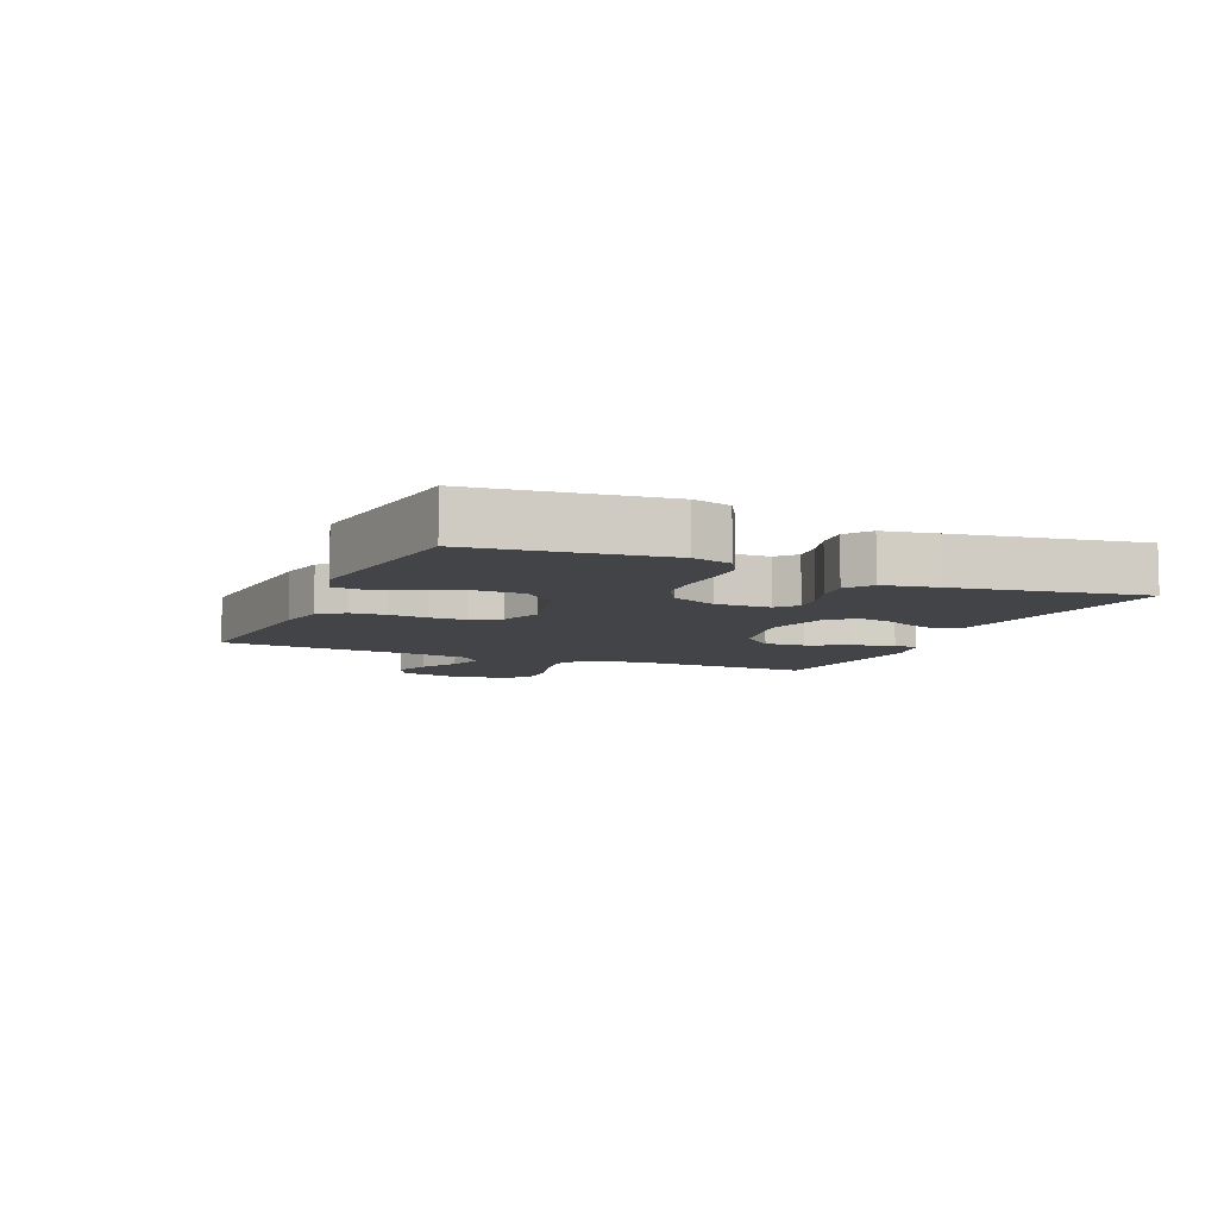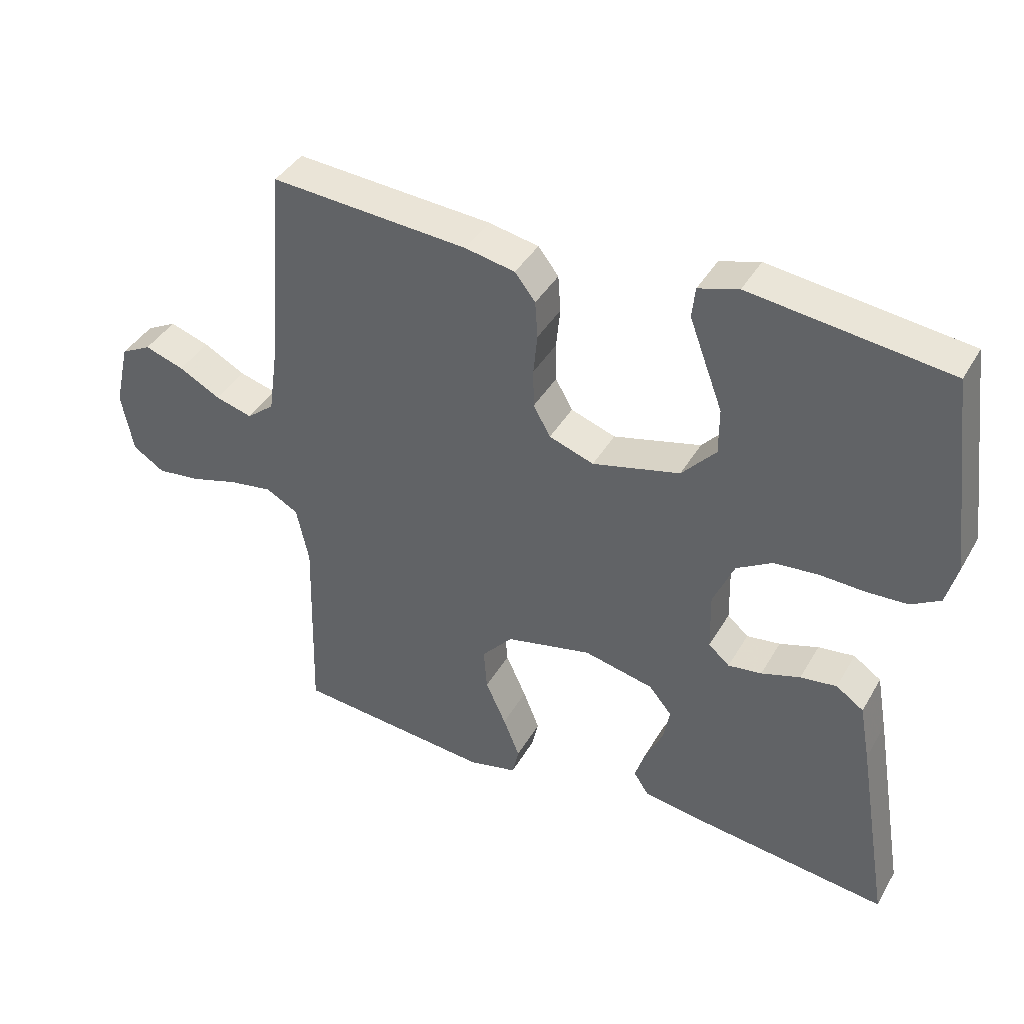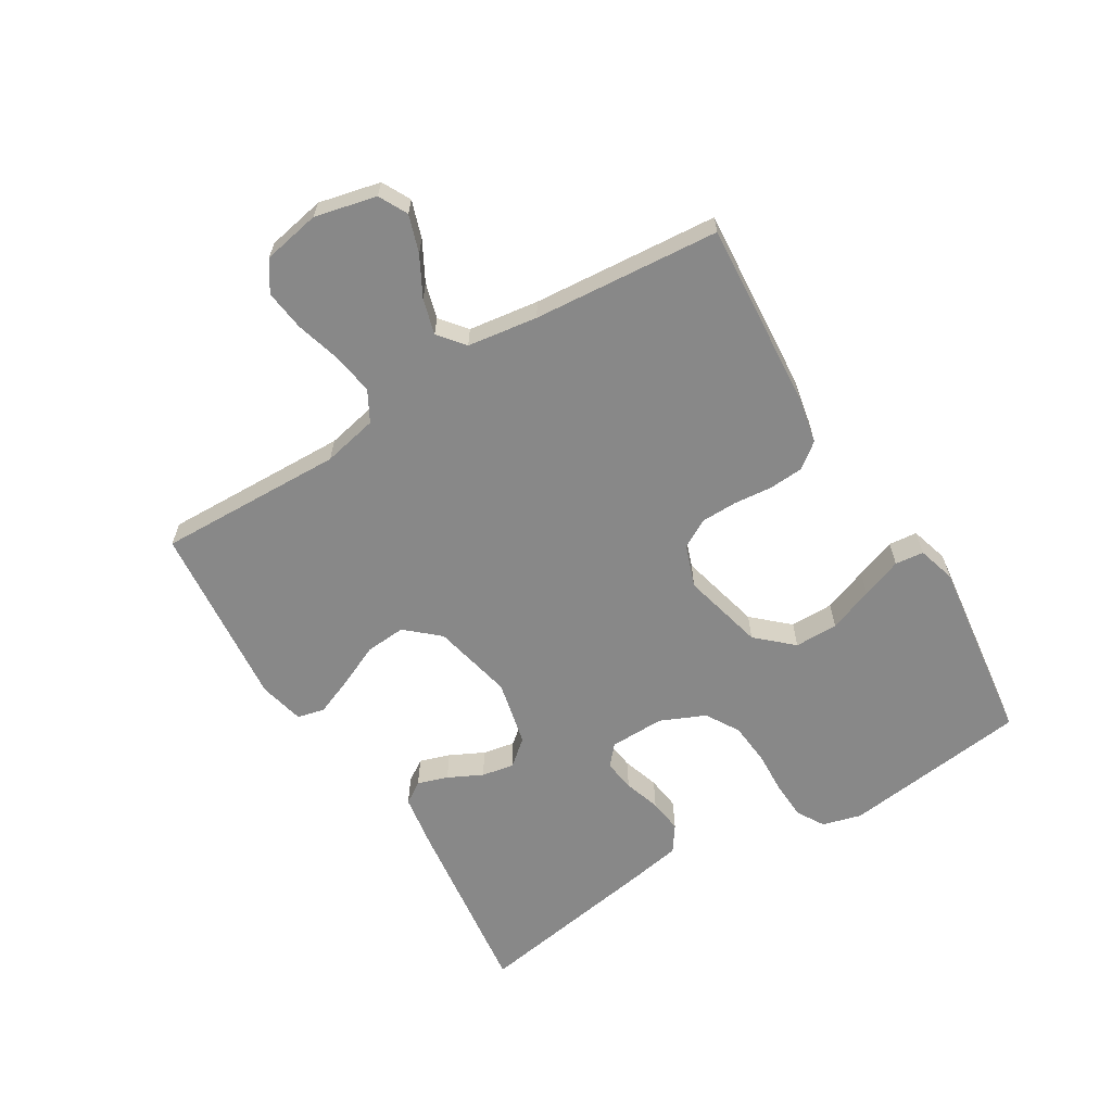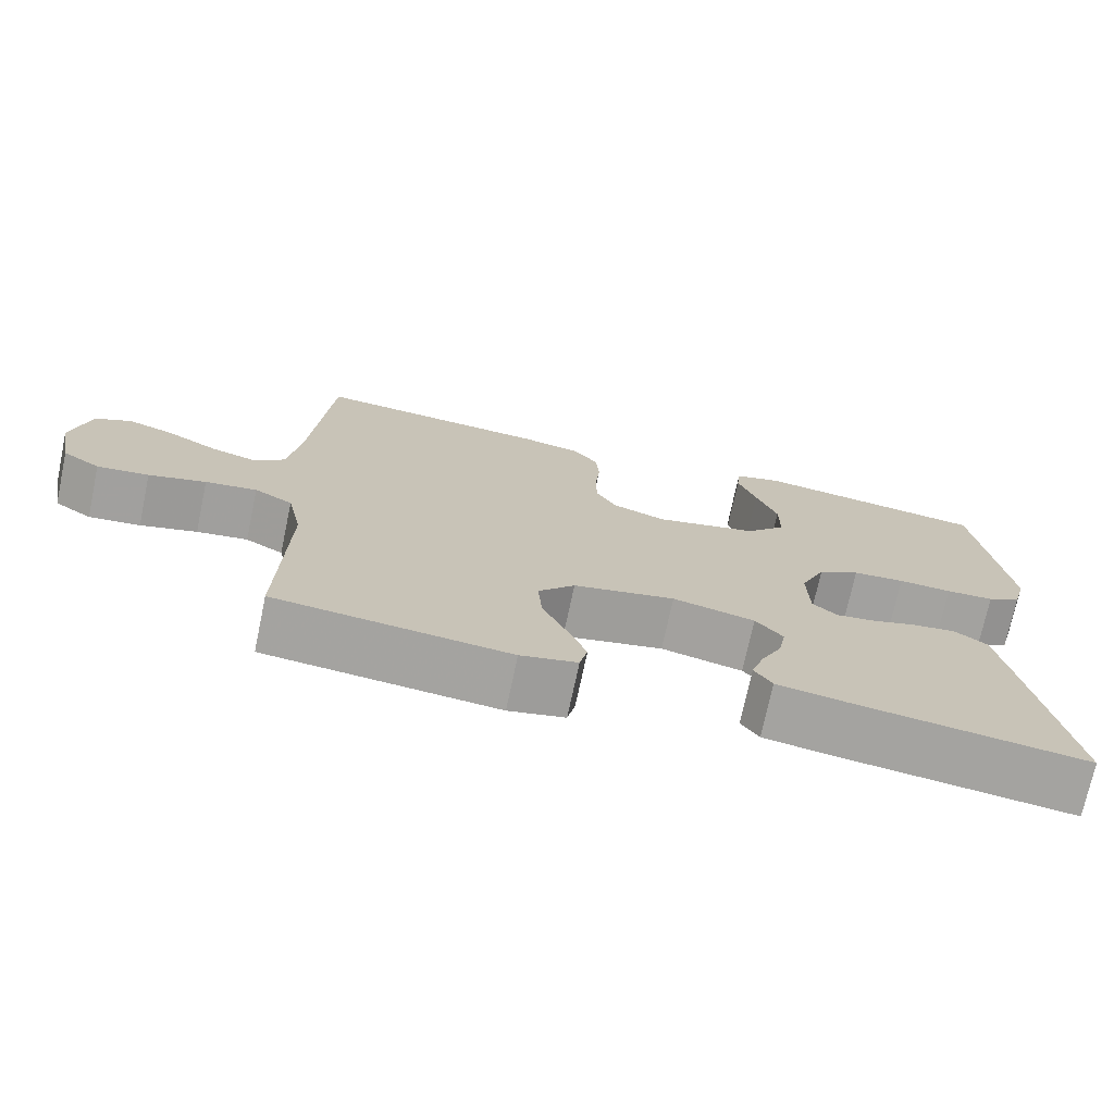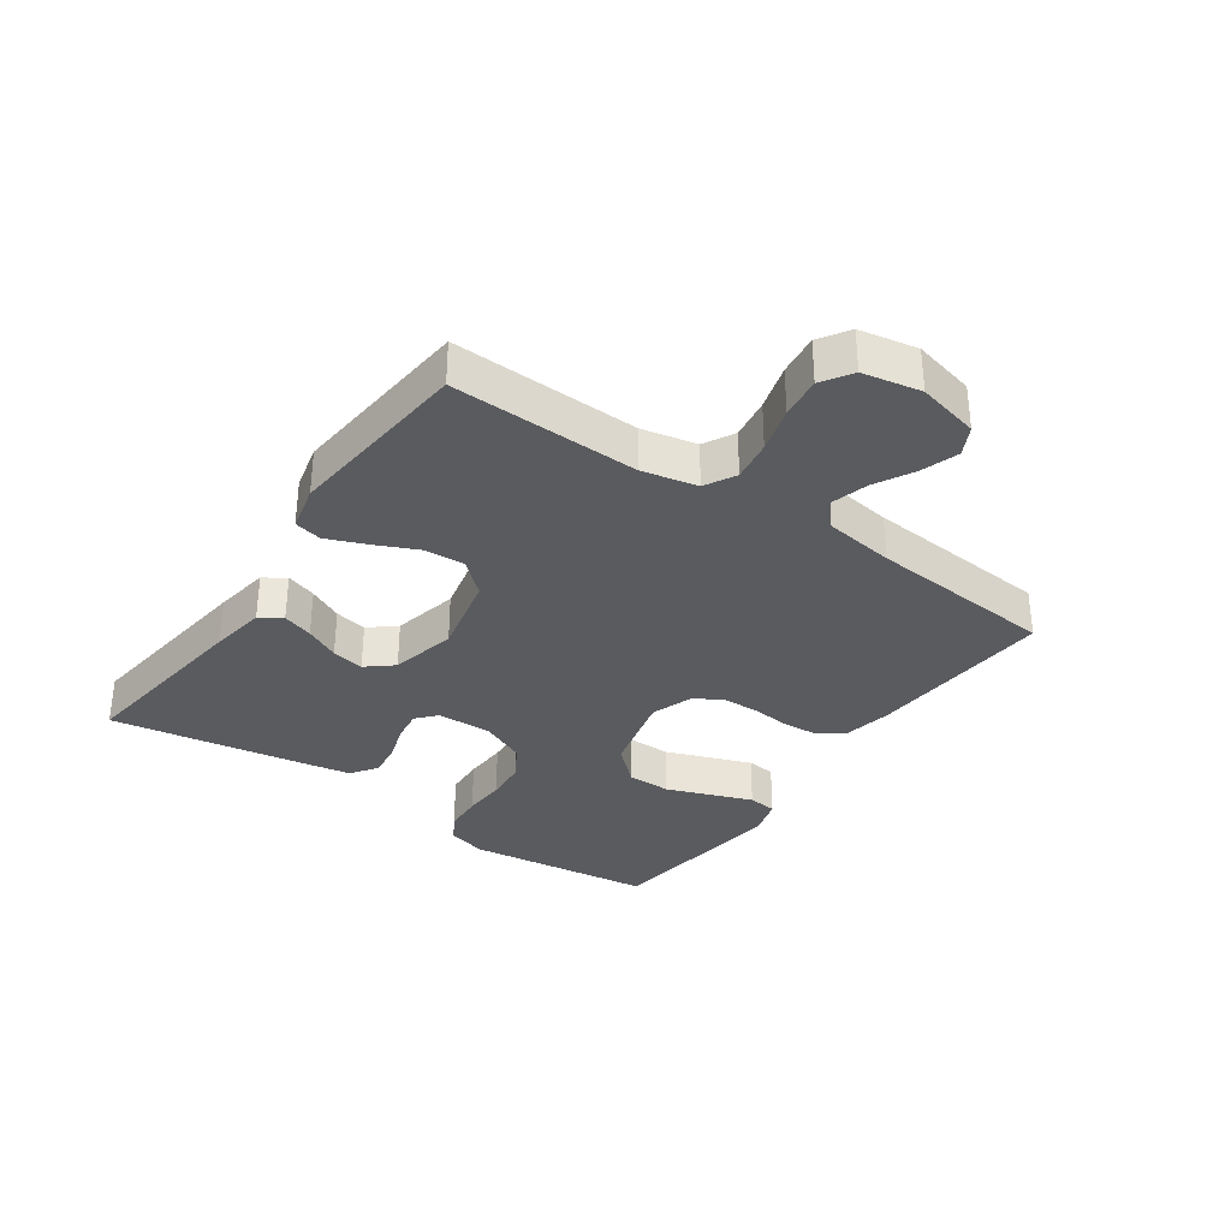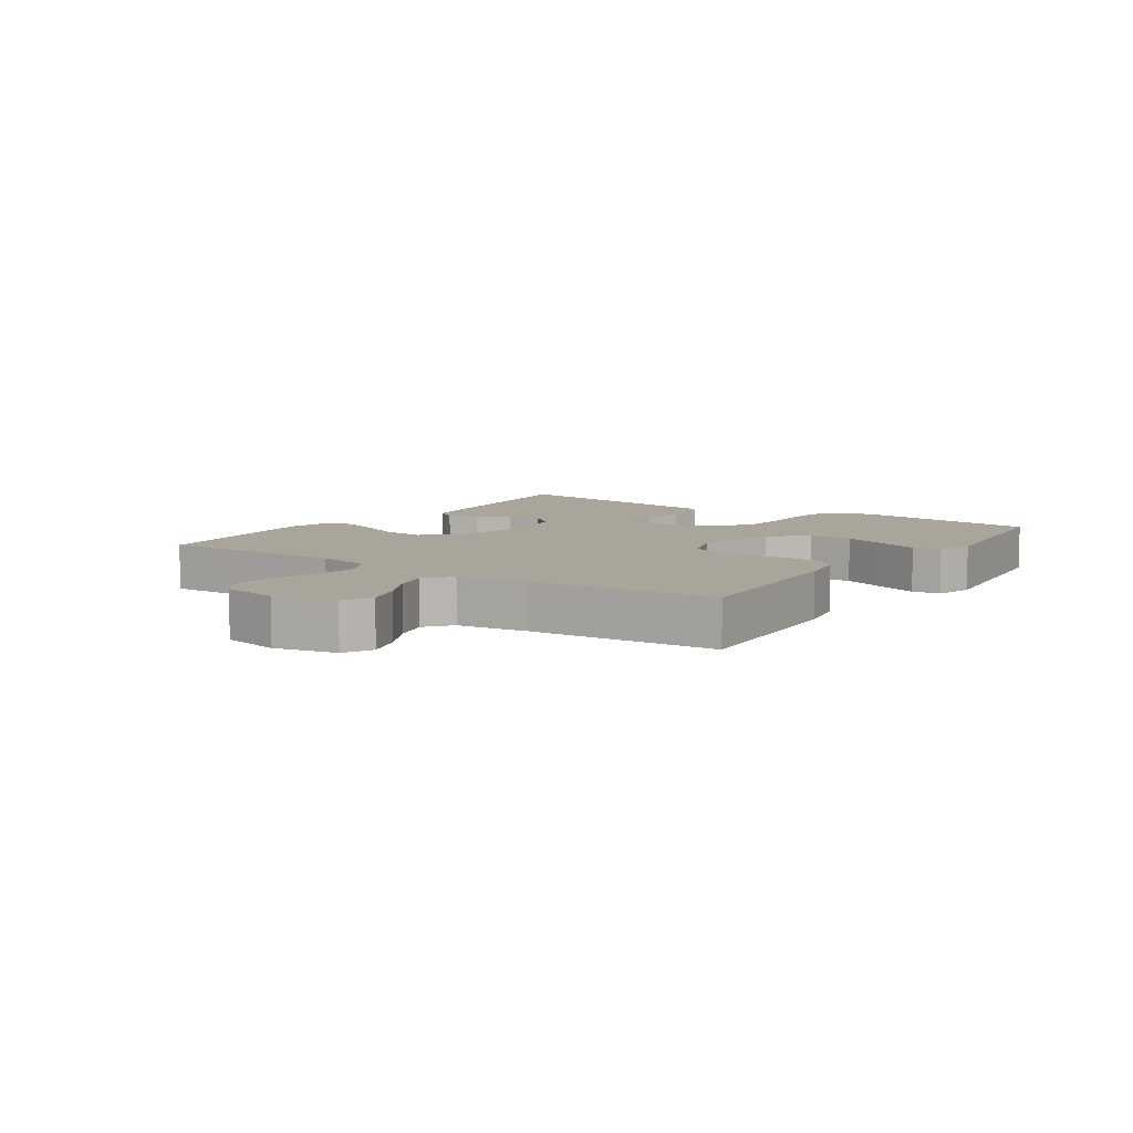
<metadata>
{"format":"obj","ext":"obj","renderer":"f3d","projection":"perspective","resolution":1024,"background":"white","views":[{"elev":-7.7,"azim":66.3,"up":"+Y"},{"elev":40.3,"azim":27.5,"up":"+Z"},{"elev":-62.8,"azim":-58.7,"up":"+Y"},{"elev":-72.9,"azim":-12.0,"up":"+Z"},{"elev":-33.3,"azim":-124.9,"up":"+Y"},{"elev":7.6,"azim":-55.3,"up":"+Y"}]}
</metadata>
<code>
v -0.5 0.07 -0.5
v -0.492 0.07 -0.2
v -0.511 0.07 -0.112
v -0.56 0.07 -0.085
v -0.626 0.07 -0.095
v -0.699 0.07 -0.116
v -0.765 0.07 -0.124
v -0.813 0.07 -0.093
v -0.831 0.07 0
v -0.808 0.07 0.099
v -0.762 0.07 0.123
v -0.702 0.07 0.103
v -0.639 0.07 0.069
v -0.582 0.07 0.053
v -0.54 0.07 0.087
v -0.524 0.07 0.2
v -0.5 0.07 0.5
v -0.2 0.07 0.478
v -0.124 0.07 0.463
v -0.093 0.07 0.423
v -0.089 0.07 0.367
v -0.095 0.07 0.306
v -0.094 0.07 0.247
v -0.068 0.07 0.201
v 0 0.07 0.177
v 0.133 0.07 0.21
v 0.185 0.07 0.267
v 0.185 0.07 0.337
v 0.158 0.07 0.409
v 0.134 0.07 0.474
v 0.139 0.07 0.52
v 0.2 0.07 0.538
v 0.5 0.07 0.5
v 0.538 0.07 0.2
v 0.521 0.07 0.137
v 0.477 0.07 0.111
v 0.415 0.07 0.108
v 0.346 0.07 0.111
v 0.279 0.07 0.105
v 0.225 0.07 0.073
v 0.193 0.07 0
v 0.195 0.07 -0.088
v 0.227 0.07 -0.116
v 0.278 0.07 -0.109
v 0.337 0.07 -0.09
v 0.392 0.07 -0.083
v 0.434 0.07 -0.112
v 0.45 0.07 -0.2
v 0.5 0.07 -0.5
v 0.2 0.07 -0.462
v 0.111 0.07 -0.448
v 0.088 0.07 -0.413
v 0.104 0.07 -0.364
v 0.131 0.07 -0.309
v 0.141 0.07 -0.257
v 0.106 0.07 -0.215
v 0 0.07 -0.191
v -0.131 0.07 -0.22
v -0.178 0.07 -0.273
v -0.173 0.07 -0.338
v -0.142 0.07 -0.406
v -0.117 0.07 -0.468
v -0.127 0.07 -0.512
v -0.2 0.07 -0.529
v -0.5 0 -0.5
v -0.492 0 -0.2
v -0.511 0 -0.112
v -0.56 0 -0.085
v -0.626 0 -0.095
v -0.699 0 -0.116
v -0.765 0 -0.124
v -0.813 0 -0.093
v -0.831 0 0
v -0.808 0 0.099
v -0.762 0 0.123
v -0.702 0 0.103
v -0.639 0 0.069
v -0.582 0 0.053
v -0.54 0 0.087
v -0.524 0 0.2
v -0.5 0 0.5
v -0.2 0 0.478
v -0.124 0 0.463
v -0.093 0 0.423
v -0.089 0 0.367
v -0.095 0 0.306
v -0.094 0 0.247
v -0.068 0 0.201
v 0 0 0.177
v 0.133 0 0.21
v 0.185 0 0.267
v 0.185 0 0.337
v 0.158 0 0.409
v 0.134 0 0.474
v 0.139 0 0.52
v 0.2 0 0.538
v 0.5 0 0.5
v 0.538 0 0.2
v 0.521 0 0.137
v 0.477 0 0.111
v 0.415 0 0.108
v 0.346 0 0.111
v 0.279 0 0.105
v 0.225 0 0.073
v 0.193 0 0
v 0.195 0 -0.088
v 0.227 0 -0.116
v 0.278 0 -0.109
v 0.337 0 -0.09
v 0.392 0 -0.083
v 0.434 0 -0.112
v 0.45 0 -0.2
v 0.5 0 -0.5
v 0.2 0 -0.462
v 0.111 0 -0.448
v 0.088 0 -0.413
v 0.104 0 -0.364
v 0.131 0 -0.309
v 0.141 0 -0.257
v 0.106 0 -0.215
v 0 0 -0.191
v -0.131 0 -0.22
v -0.178 0 -0.273
v -0.173 0 -0.338
v -0.142 0 -0.406
v -0.117 0 -0.468
v -0.127 0 -0.512
v -0.2 0 -0.529
f 63 64 1 2
f 60 61 62 63
f 60 63 2 3
f 59 60 3
f 58 59 3 4
f 57 58 4
f 51 52 53 54
f 51 54 55
f 50 51 55
f 49 50 55
f 48 49 55 56
f 44 45 46 47
f 43 44 47 48
f 35 36 37 38
f 35 38 39
f 34 35 39
f 33 34 39
f 32 33 39 40
f 28 29 30 31
f 28 31 32
f 27 28 32 40
f 19 20 21 22
f 19 22 23
f 16 17 18 19
f 15 16 19 23
f 14 15 23 24
f 10 11 12 13
f 10 13 14
f 9 10 14
f 8 9 14
f 5 6 7 8
f 4 5 8 14
f 57 4 14 24
f 43 48 56 57
f 42 43 57
f 41 42 57 24
f 26 27 40 41
f 25 26 41
f 24 25 41
f 66 65 128 127
f 127 126 125 124
f 67 66 127 124
f 67 124 123
f 68 67 123 122
f 68 122 121
f 118 117 116 115
f 119 118 115
f 119 115 114
f 119 114 113
f 120 119 113 112
f 111 110 109 108
f 112 111 108 107
f 102 101 100 99
f 103 102 99
f 103 99 98
f 103 98 97
f 104 103 97 96
f 95 94 93 92
f 96 95 92
f 104 96 92 91
f 86 85 84 83
f 87 86 83
f 83 82 81 80
f 87 83 80 79
f 88 87 79 78
f 77 76 75 74
f 78 77 74
f 78 74 73
f 78 73 72
f 72 71 70 69
f 78 72 69 68
f 88 78 68 121
f 121 120 112 107
f 121 107 106
f 88 121 106 105
f 105 104 91 90
f 105 90 89
f 105 89 88
f 1 65 66 2
f 2 66 67 3
f 3 67 68 4
f 4 68 69 5
f 5 69 70 6
f 6 70 71 7
f 7 71 72 8
f 8 72 73 9
f 9 73 74 10
f 10 74 75 11
f 11 75 76 12
f 12 76 77 13
f 13 77 78 14
f 14 78 79 15
f 15 79 80 16
f 16 80 81 17
f 17 81 82 18
f 18 82 83 19
f 19 83 84 20
f 20 84 85 21
f 21 85 86 22
f 22 86 87 23
f 23 87 88 24
f 24 88 89 25
f 25 89 90 26
f 26 90 91 27
f 27 91 92 28
f 28 92 93 29
f 29 93 94 30
f 30 94 95 31
f 31 95 96 32
f 32 96 97 33
f 33 97 98 34
f 34 98 99 35
f 35 99 100 36
f 36 100 101 37
f 37 101 102 38
f 38 102 103 39
f 39 103 104 40
f 40 104 105 41
f 41 105 106 42
f 42 106 107 43
f 43 107 108 44
f 44 108 109 45
f 45 109 110 46
f 46 110 111 47
f 47 111 112 48
f 48 112 113 49
f 49 113 114 50
f 50 114 115 51
f 51 115 116 52
f 52 116 117 53
f 53 117 118 54
f 54 118 119 55
f 55 119 120 56
f 56 120 121 57
f 57 121 122 58
f 58 122 123 59
f 59 123 124 60
f 60 124 125 61
f 61 125 126 62
f 62 126 127 63
f 63 127 128 64
f 64 128 65 1

</code>
